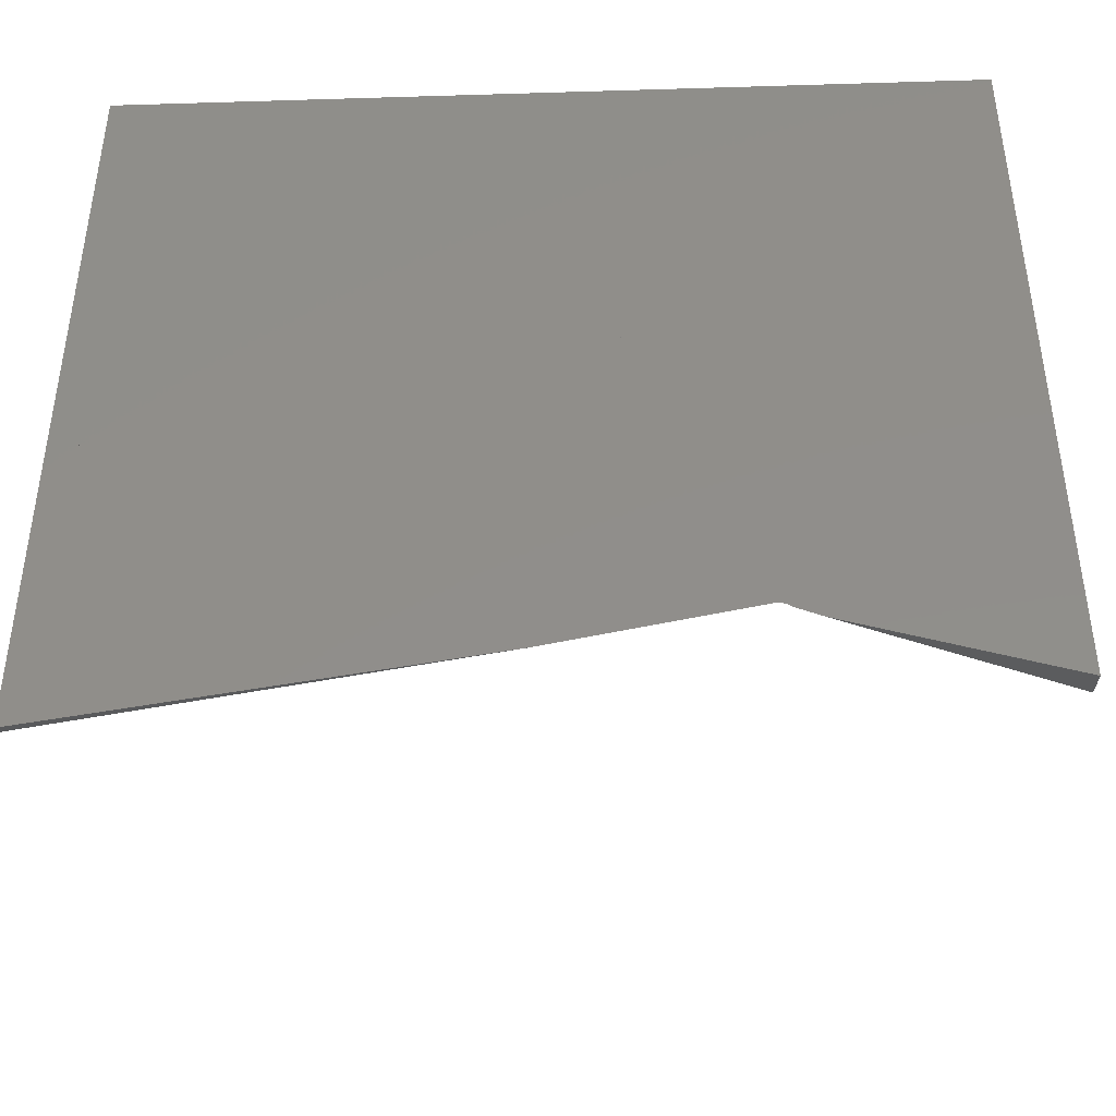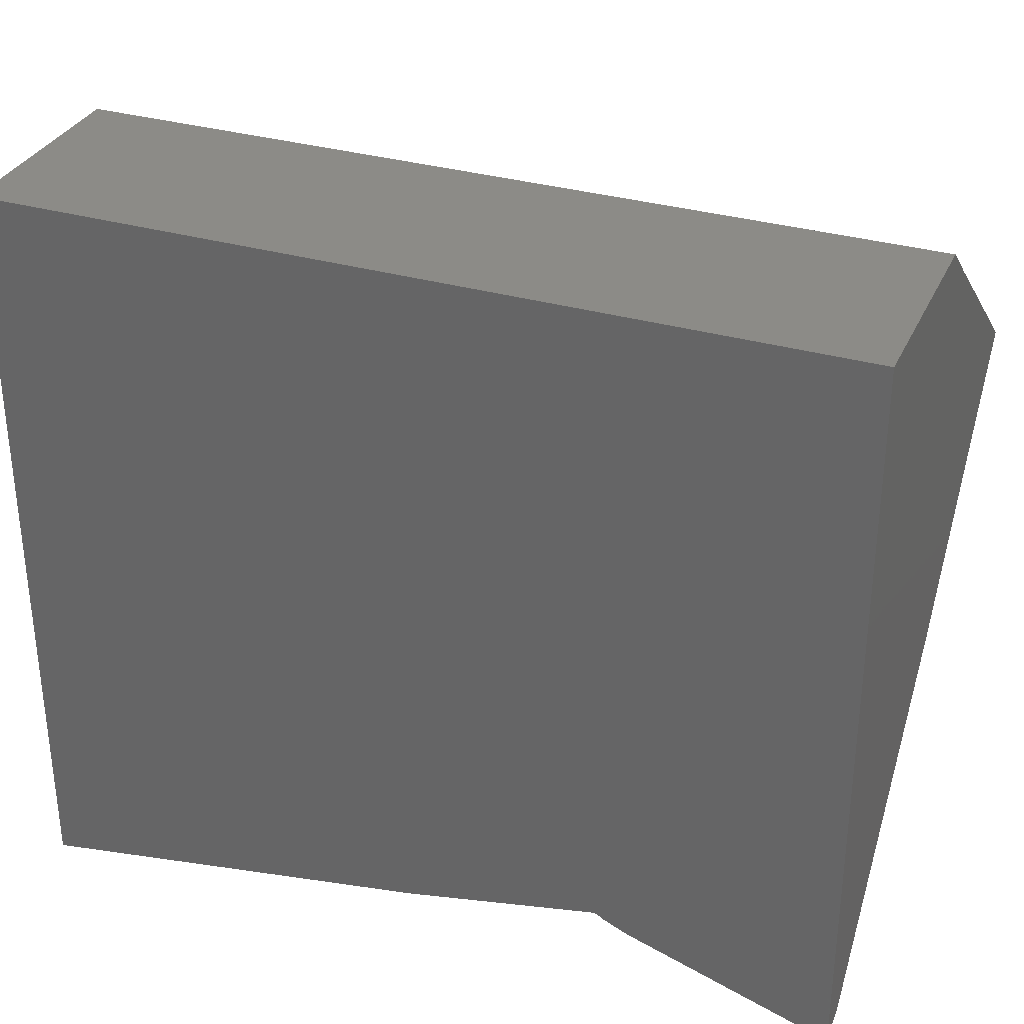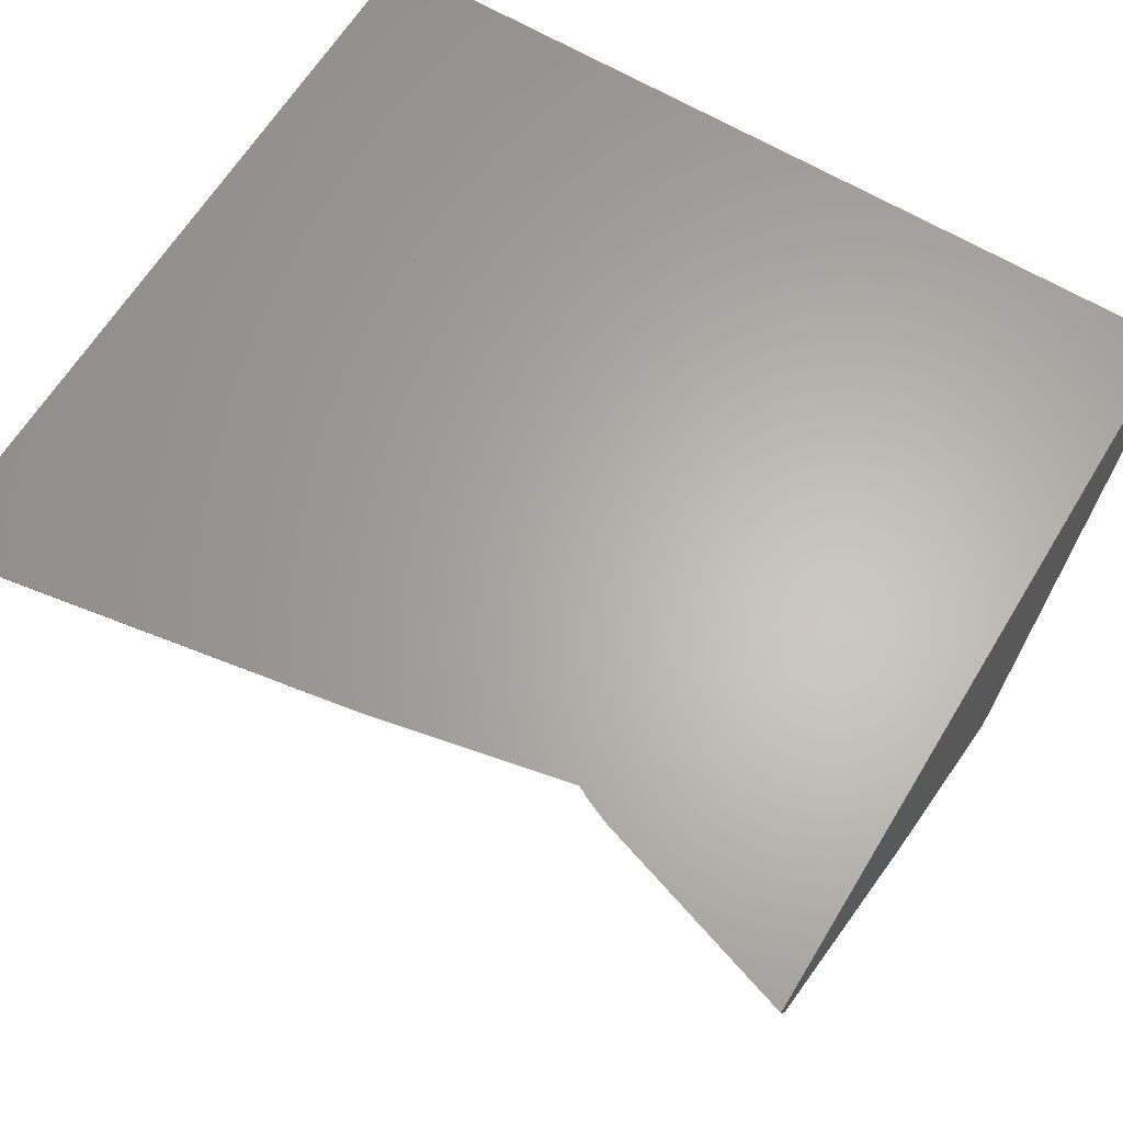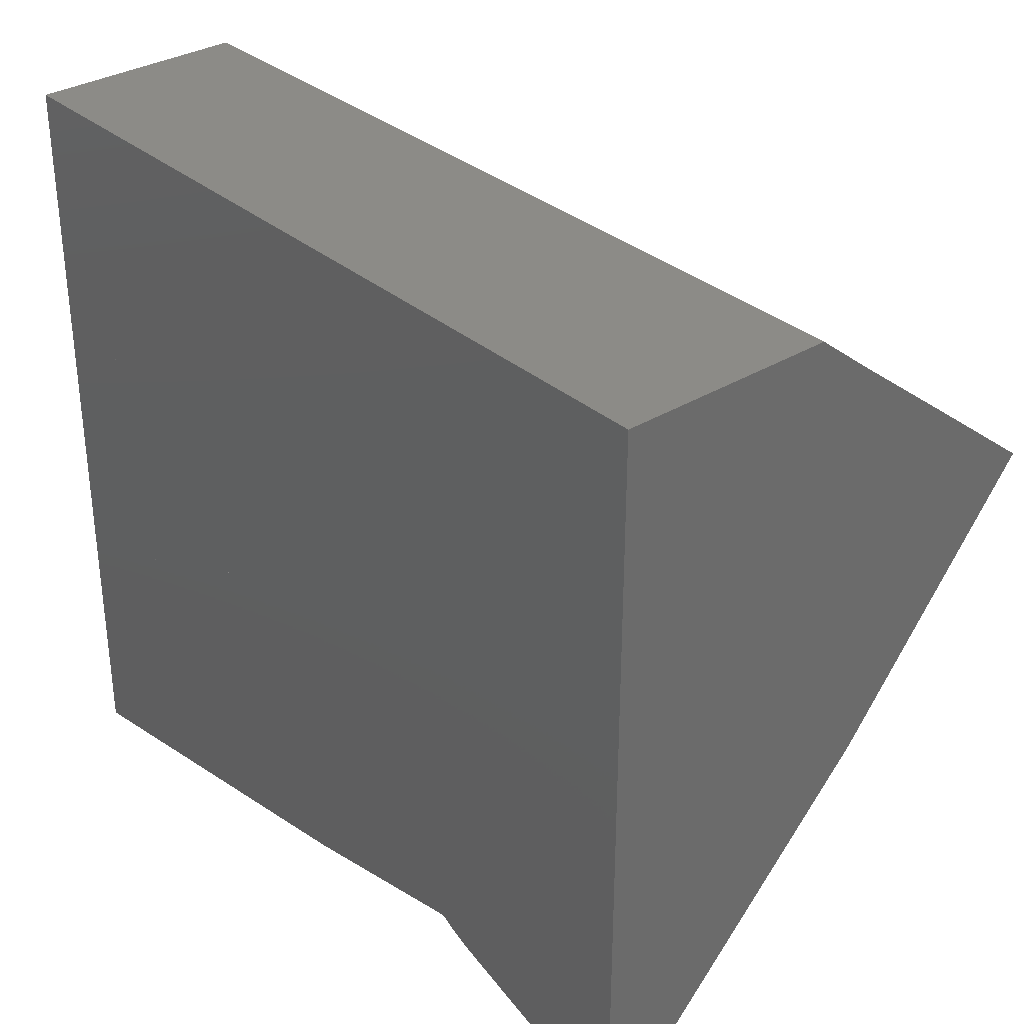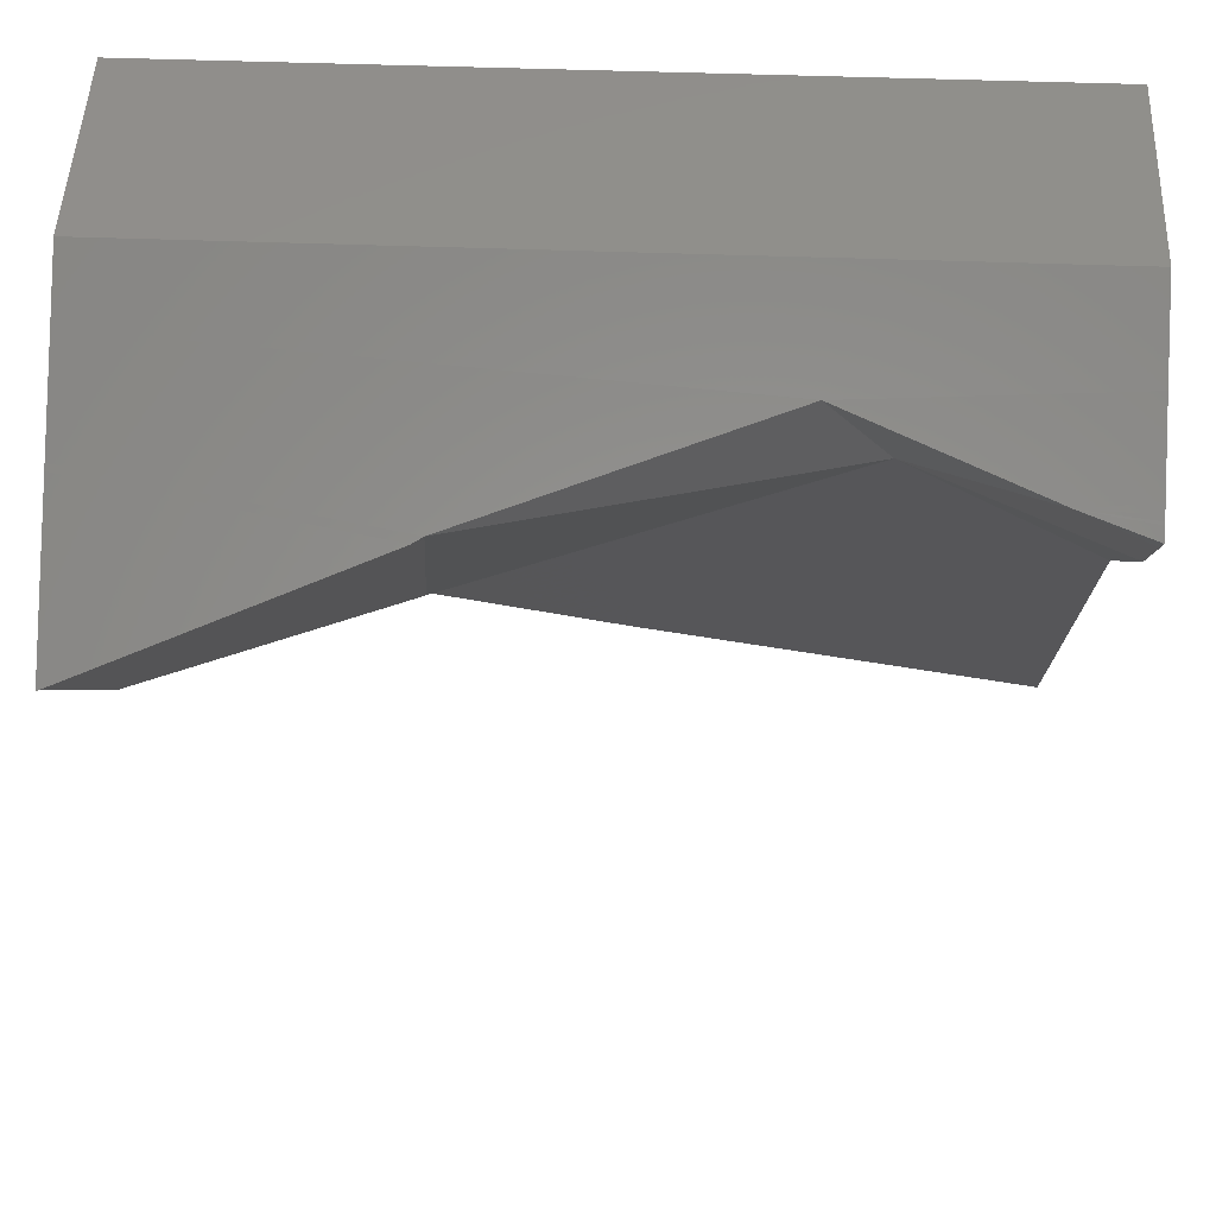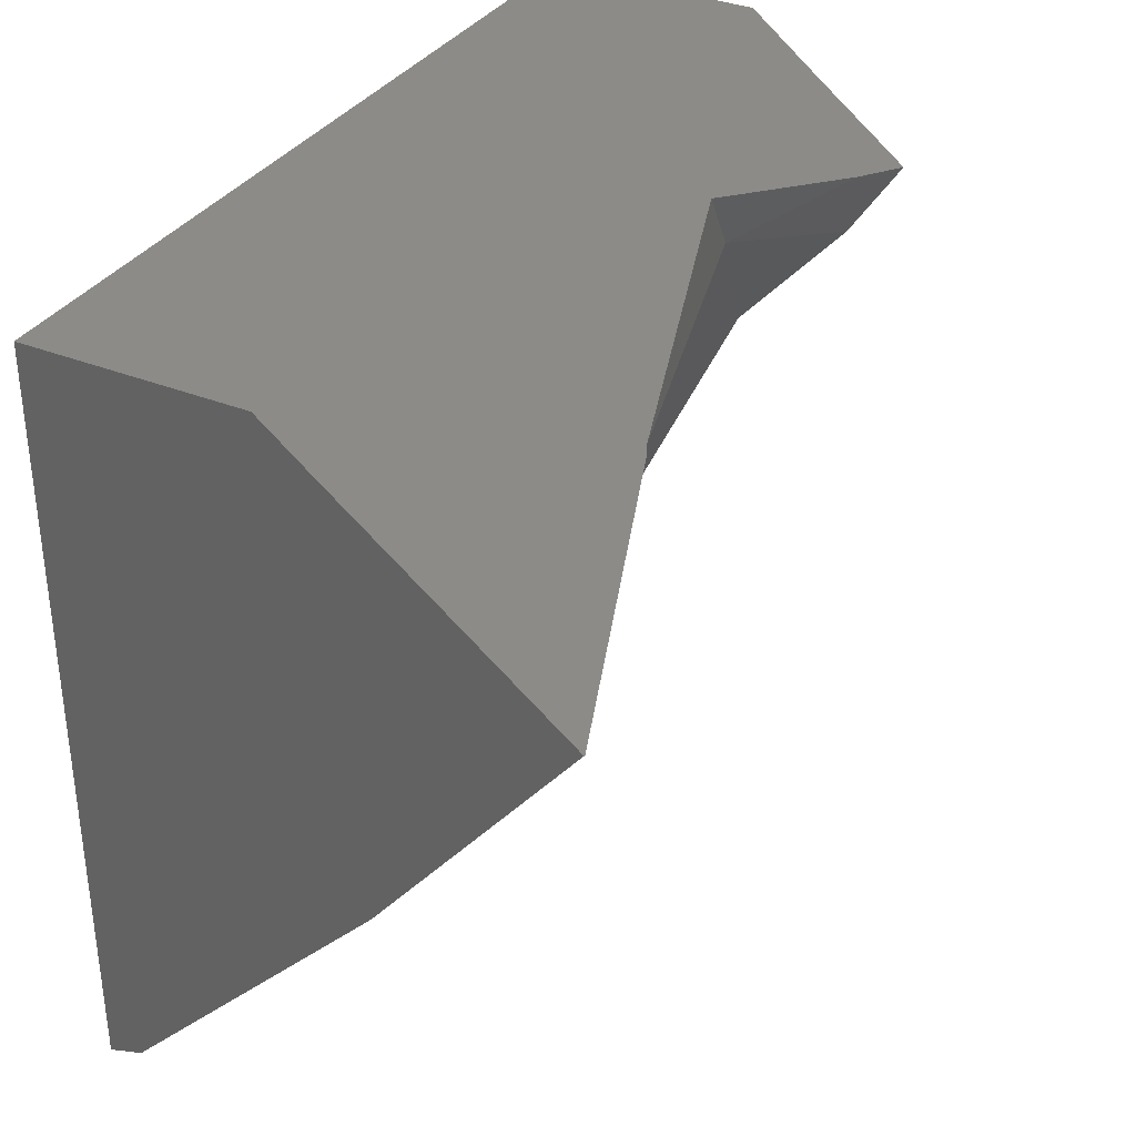
<metadata>
{"format":"stl","ext":"stl","renderer":"f3d","projection":"perspective","resolution":1024,"background":"white","views":[{"elev":-42.2,"azim":2.1,"up":"+Y"},{"elev":32.7,"azim":21.9,"up":"+Y"},{"elev":63.9,"azim":31.3,"up":"+Z"},{"elev":32.7,"azim":49.7,"up":"+Y"},{"elev":49.7,"azim":-177.7,"up":"+Y"},{"elev":34.5,"azim":118.5,"up":"+Y"}]}
</metadata>
<code>
# stl→obj: 199 verts, 322 faces
v -0.05556 0.001661 0.03674
v -0.05556 0.002067 0.03547
v -0.001739 0.01057 0.03674
v 0.006198 0.01222 0.03674
v -0.05556 0.03056 0.02185
v -0.02466 0.0245 0.02781
v -0.05556 0.0368 0.01886
v -0.05556 0.102 0.03674
v 0.05556 0.102 0.03674
v 0.05556 0.102 0.008622
v -0.05556 0.102 0.008622
v 0.05556 0.00509 0.03674
v 0.02861 0.01381 0.03674
v 0.05556 0.006666 0.03215
v 0.02167 0.01543 0.03674
v -0.05556 0.04924 0.01291
v 0.02286 0.01567 0.03674
v 0.02542 0.01523 0.03674
v 0.02483 0.01564 0.03674
v 0.0248 0.01593 0.03652
v 0.02594 0.0157 0.03608
v 0.02403 0.01592 0.03674
v 0.02374 0.01628 0.03654
v -0.05556 0.05151 0.01182
v 0.05556 0.007328 0.03153
v 0.05556 0.005518 0.03674
v 0.02149 0.04673 0.01368
v 0.02575 0.04613 0.0118
v 0.0513 0.03859 0.003721
v -0.002726 0.04971 0.01792
v -0.05556 0.05408 0.01059
v -0.05066 0.05461 0.01083
v 0.05556 0.03749 0.002964
v 0.05556 0.04443 0.03674
v 0.05556 0.04371 0.02581
v -0.05556 0.05511 0.0101
v 0.02141 0.04741 0.01318
v -0.005969 0.05381 0.01564
v -0.02676 0.05716 0.01198
v 0.05556 0.04669 0.03674
v -0.04273 0.05973 0.009162
v -0.04529 0.05518 0.01108
v -0.05556 0.06144 0.005579
v -0.05204 0.06123 0.007521
v -0.05556 0.05778 0.008822
v 0.05556 0.04317 -0.002304
v 0.05556 0.04243 -0.001711
v 0.04951 0.03912 0.004288
v 0.04843 0.04202 0.002556
v 0.05556 0.03829 0.005897
v 0.05556 0.04234 0.003775
v 0.04276 0.04111 0.006423
v 0.05556 0.0408 0.0151
v 0.03443 0.07975 -0.01993
v 0.05556 0.07416 -0.02714
v 0.05556 0.07411 -0.02709
v 0.03445 0.0797 -0.0199
v 0.0341 0.07973 -0.01998
v 0.05556 0.0741 -0.02723
v 0.05556 0.07417 -0.02714
v 0.03442 0.07976 -0.01994
v 0.05556 0.08204 -0.01702
v 0.05556 0.07441 -0.02671
v 0.05556 0.07448 -0.02674
v 0.05556 0.08198 -0.01699
v 0.05556 0.07379 -0.02684
v 0.0346 0.07929 -0.01966
v 0.05556 0.074 -0.02656
v 0.05556 0.08161 -0.0168
v 0.05556 0.073 -0.0262
v 0.01745 0.0842 -0.01411
v 0.01745 0.08425 -0.01414
v 0.01878 0.08375 -0.01481
v -0.05556 0.08513 -0.01298
v -0.04653 0.08707 -0.01049
v -0.0468 0.08695 -0.01052
v -0.05556 0.08506 -0.01294
v -0.04638 0.08704 -0.0104
v 0.01713 0.08424 -0.01405
v -0.01966 0.09281 -0.003042
v -0.01967 0.0928 -0.003039
v -0.01711 0.09336 -0.002336
v -0.02145 0.09321 -0.002509
v -0.02144 0.09322 -0.002511
v -0.05556 0.08606 -0.01178
v -0.05556 0.08623 -0.01156
v -0.05556 0.08648 -0.01126
v -0.05556 0.08766 -0.009732
v -0.05556 0.08689 -0.01072
v -0.05556 0.1003 0.006441
v -0.05556 0.1013 0.007709
v -0.05118 0.1003 0.006398
v -0.05556 0.09905 0.004857
v -0.04653 0.09917 0.005004
v -0.05556 0.08798 -0.009322
v -0.05556 0.09441 -0.001013
v -0.01723 0.09339 -0.002294
v -0.0533 0.102 0.008622
v -0.02738 0.09611 0.001144
v 0.0192 0.08379 -0.01475
v -0.04948 0.102 0.008622
v -0.03377 0.09782 0.003305
v -0.03479 0.0978 0.003281
v 0.05556 0.08757 -0.009915
v 0.05556 0.09946 0.005382
v 0.05556 0.102 0.008677
v 0.05556 0.08807 -0.009254
v 0.05556 0.09635 0.001451
v 0.05556 0.102 0.008744
v 0.05556 0.09778 0.003297
v 0.05556 0.09005 -0.006627
v 0.0175 0.08379 -0.0138
v -0.04931 0.08581 -0.01083
v -0.05556 0.08445 -0.01254
v 0.01434 0.08419 -0.01326
v -0.02035 0.09213 -0.002888
v -0.02202 0.09251 -0.00239
v -0.04503 0.08675 -0.009646
v 0.05556 0.102 0.009395
v -0.05556 0.08298 -0.0116
v -0.02904 0.08295 -0.0005878
v -0.02913 0.08342 -0.0009296
v -0.04128 0.0595 0.009417
v -0.02941 0.08342 -0.0008493
v -0.05556 0.07446 -0.005977
v -0.03161 0.09011 -0.005414
v -0.05556 0.007792 0.03674
v -0.05556 0.02979 0.0226
v -0.05556 0.009735 0.03674
v -0.05556 0.02695 0.02538
v -0.05556 0.01536 0.03674
v -0.05556 0.02631 0.03674
v -0.05556 0.02997 0.03349
v -0.05556 0.02846 0.03674
v -0.05556 0.04355 0.01563
v -0.05556 0.04778 0.01715
v -0.05556 0.04751 0.01793
v -0.05556 0.04098 0.03674
v -0.05556 0.04122 0.03625
v -0.05556 0.04822 0.01731
v -0.05556 0.05022 0.01553
v -0.05556 0.04945 0.01775
v -0.05556 0.04711 0.02451
v -0.05556 0.05272 0.01331
v -0.05556 0.05034 0.01807
v -0.05556 0.05517 0.01114
v -0.05556 0.05575 0.02001
v -0.05556 0.05685 0.03674
v -0.05556 0.06641 0.02384
v -0.05556 0.06993 0.03674
v -0.05556 0.08779 -0.009568
v -0.05556 0.08624 -0.01155
v -0.05556 0.1013 0.007708
v -0.05556 0.1003 0.006431
v -0.05556 0.08703 -0.01054
v -0.05556 0.1013 0.007707
v -0.05556 0.09079 -0.005586
v -0.05556 0.1011 0.007698
v -0.05556 0.102 0.008841
v -0.05556 0.1002 0.007639
v -0.05556 0.102 0.01001
v -0.05556 0.06539 0.0201
v -0.05556 0.09319 -0.001324
v -0.05556 0.08295 0.006567
v -0.05556 0.08079 0.029
v -0.05556 0.102 0.01198
v -0.05556 0.07112 0.03674
v -0.05556 0.102 0.03662
v -0.005913 0.0154 0.03674
v -0.0438 0.01537 0.03674
v -0.04675 0.01537 0.03674
v -0.05296 0.02777 0.03674
v 0.006687 0.01232 0.03674
v 0.008367 0.01542 0.03674
v 0.01065 0.01962 0.03674
v -0.03894 0.03567 0.03674
v -0.05539 0.041 0.03674
v 0.0111 0.02045 0.03674
v 0.01022 0.02075 0.03674
v -0.03715 0.03668 0.03674
v -0.05152 0.04151 0.03674
v 0.0111 0.02046 0.03674
v 0.02425 0.01604 0.03674
v -0.03642 0.03709 0.03674
v -0.04969 0.04174 0.03674
v 0.01294 0.02384 0.03674
v -0.01884 0.04578 0.03674
v 0.02591 0.04774 0.03674
v 0.009874 0.04953 0.03674
v -0.02166 0.04541 0.03674
v -0.01033 0.05179 0.03674
v 0.02818 0.05193 0.03674
v 0.02961 0.05212 0.03674
v 0.007144 0.04984 0.03674
v 0.02842 0.05237 0.03674
v 0.01536 0.0551 0.03674
v 0.0008963 0.05812 0.03674
v -0.05307 0.06941 0.03674
v 0.05538 0.102 0.03674
f 1 2 3
f 4 3 2
f 4 2 5
f 4 5 6
f 5 7 6
f 8 9 10
f 8 10 11
f 12 13 14
f 15 4 6
f 16 17 15
f 16 15 6
f 16 6 7
f 18 19 20
f 18 20 21
f 20 19 22
f 20 22 23
f 22 17 16
f 22 16 24
f 22 24 23
f 25 14 13
f 25 13 18
f 25 18 21
f 26 12 14
f 26 14 25
f 20 27 28
f 20 28 29
f 20 29 21
f 27 20 23
f 27 23 30
f 24 31 32
f 24 32 30
f 24 30 23
f 33 25 21
f 33 21 29
f 34 26 25
f 34 25 33
f 34 33 35
f 31 36 32
f 27 37 28
f 37 27 30
f 37 30 38
f 39 38 30
f 39 30 32
f 40 34 35
f 41 39 42
f 43 44 45
f 36 45 44
f 36 44 41
f 36 41 42
f 36 42 32
f 46 47 29
f 46 29 48
f 46 48 49
f 33 29 47
f 50 33 47
f 50 47 46
f 50 46 51
f 48 52 49
f 53 50 51
f 54 55 56
f 54 56 57
f 58 59 55
f 58 55 54
f 60 59 58
f 60 58 61
f 60 55 59
f 62 60 61
f 63 64 62
f 63 62 65
f 64 63 56
f 64 56 60
f 56 66 67
f 56 67 57
f 68 63 65
f 68 65 69
f 56 63 68
f 56 68 66
f 66 46 49
f 66 49 67
f 51 46 70
f 51 70 68
f 51 68 69
f 66 68 70
f 71 72 54
f 71 54 57
f 72 73 58
f 72 58 54
f 74 75 76
f 74 76 77
f 75 78 76
f 72 71 79
f 80 72 79
f 80 79 81
f 82 72 80
f 83 84 80
f 83 80 81
f 85 75 74
f 86 75 85
f 87 75 86
f 88 75 89
f 89 75 87
f 90 91 92
f 93 90 92
f 93 92 94
f 95 75 88
f 78 75 84
f 78 84 83
f 84 96 93
f 84 93 94
f 75 95 96
f 75 96 84
f 84 97 82
f 84 82 80
f 97 84 91
f 97 91 11
f 97 11 98
f 97 98 99
f 61 58 73
f 61 73 100
f 98 101 102
f 98 102 103
f 73 72 100
f 102 99 103
f 104 62 61
f 104 61 100
f 10 105 102
f 10 102 101
f 10 106 105
f 72 107 104
f 72 104 100
f 97 108 107
f 97 107 72
f 105 108 97
f 105 97 102
f 105 106 109
f 105 109 110
f 105 110 108
f 110 111 107
f 65 62 104
f 65 104 111
f 112 71 57
f 112 57 67
f 77 76 113
f 77 113 114
f 71 112 115
f 71 115 79
f 81 79 115
f 81 115 116
f 117 83 81
f 117 81 116
f 78 118 113
f 78 113 76
f 118 78 83
f 118 83 117
f 69 65 109
f 69 109 119
f 37 112 67
f 37 67 49
f 37 49 52
f 114 113 120
f 112 37 38
f 112 38 121
f 112 121 122
f 112 122 115
f 121 38 123
f 116 115 122
f 121 124 122
f 118 124 125
f 118 125 120
f 118 120 113
f 124 121 123
f 124 123 41
f 43 125 124
f 43 124 44
f 44 124 41
f 124 118 126
f 124 117 116
f 124 116 122
f 124 126 117
f 9 40 53
f 9 53 51
f 9 51 69
f 9 69 119
f 1 127 128
f 1 128 5
f 1 5 2
f 127 129 130
f 127 130 128
f 129 131 130
f 131 132 133
f 131 133 7
f 131 7 5
f 132 134 133
f 135 136 16
f 137 136 135
f 137 135 7
f 137 7 133
f 134 138 139
f 134 139 137
f 134 137 133
f 136 140 141
f 136 141 24
f 136 24 16
f 140 136 137
f 140 142 141
f 139 143 142
f 139 142 140
f 139 140 137
f 144 31 24
f 144 24 141
f 142 145 144
f 142 144 141
f 143 145 142
f 146 36 31
f 146 31 144
f 145 147 146
f 145 146 144
f 138 148 147
f 138 147 145
f 36 146 45
f 146 147 149
f 146 149 43
f 148 150 149
f 148 149 147
f 151 152 95
f 153 91 154
f 87 152 155
f 156 153 154
f 156 154 93
f 77 157 96
f 77 96 95
f 77 95 74
f 157 158 156
f 157 156 93
f 158 159 11
f 158 11 91
f 114 160 158
f 114 158 77
f 160 161 159
f 160 159 158
f 43 162 163
f 43 163 114
f 43 114 120
f 43 120 125
f 160 163 164
f 162 149 165
f 162 165 166
f 162 166 161
f 162 161 160
f 162 160 164
f 150 167 165
f 150 165 149
f 165 168 166
f 167 8 168
f 167 168 165
f 127 1 3
f 127 3 4
f 127 4 169
f 127 169 170
f 129 127 170
f 129 170 171
f 131 129 171
f 132 131 169
f 132 169 172
f 134 132 172
f 169 4 173
f 169 173 174
f 15 174 173
f 172 169 174
f 172 174 175
f 172 175 176
f 17 175 174
f 17 174 15
f 138 134 172
f 138 172 176
f 138 176 177
f 175 178 179
f 175 179 180
f 175 180 176
f 178 175 17
f 178 17 22
f 180 181 177
f 180 177 176
f 178 182 179
f 183 182 178
f 183 178 19
f 12 26 183
f 12 183 18
f 12 18 13
f 180 179 184
f 185 181 180
f 185 180 184
f 182 186 187
f 182 187 185
f 182 185 179
f 186 182 183
f 186 188 189
f 186 189 187
f 26 34 188
f 26 188 186
f 26 186 183
f 190 189 191
f 148 138 190
f 148 190 191
f 189 188 192
f 34 40 193
f 34 193 192
f 34 192 188
f 194 189 192
f 194 192 195
f 194 195 196
f 193 195 192
f 191 194 196
f 191 196 197
f 150 148 191
f 150 191 197
f 167 150 198
f 8 167 198
f 8 198 195
f 8 195 199
f 40 9 199
f 40 199 195

</code>
